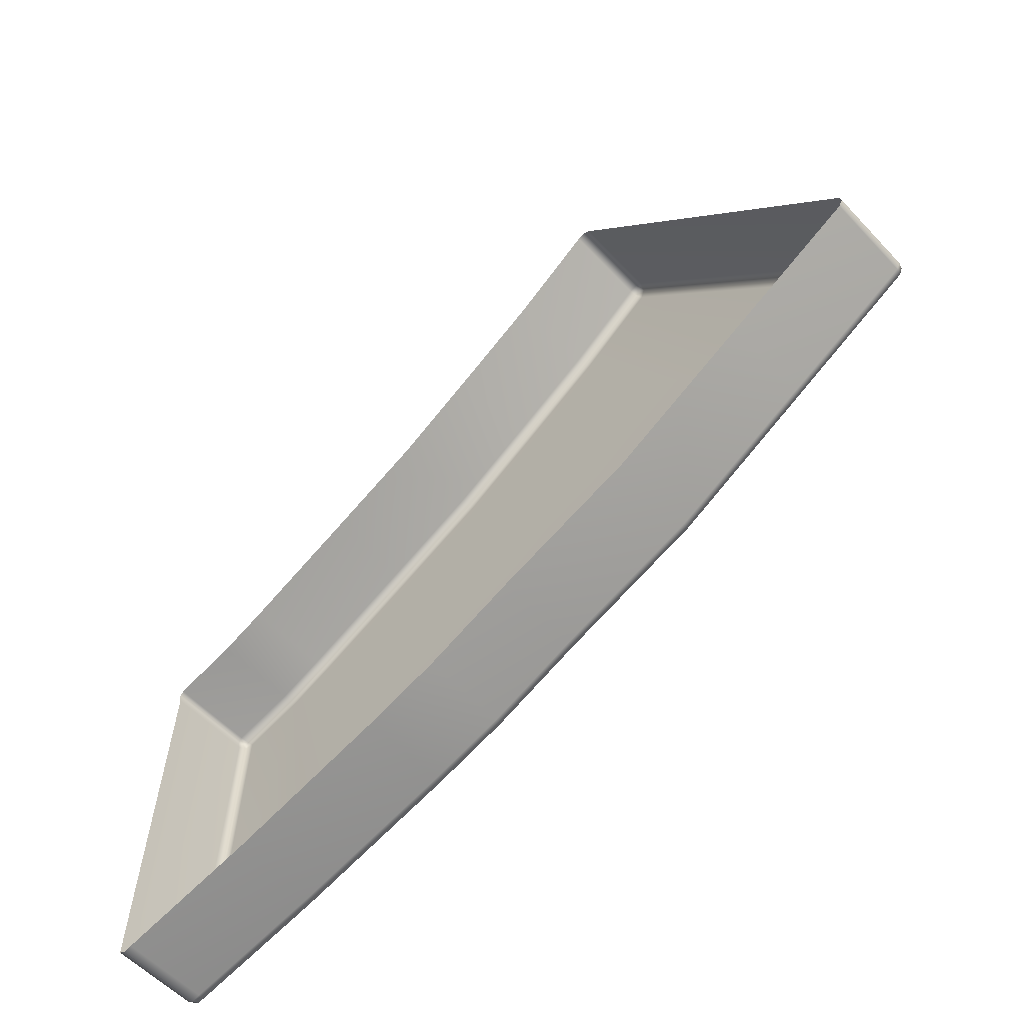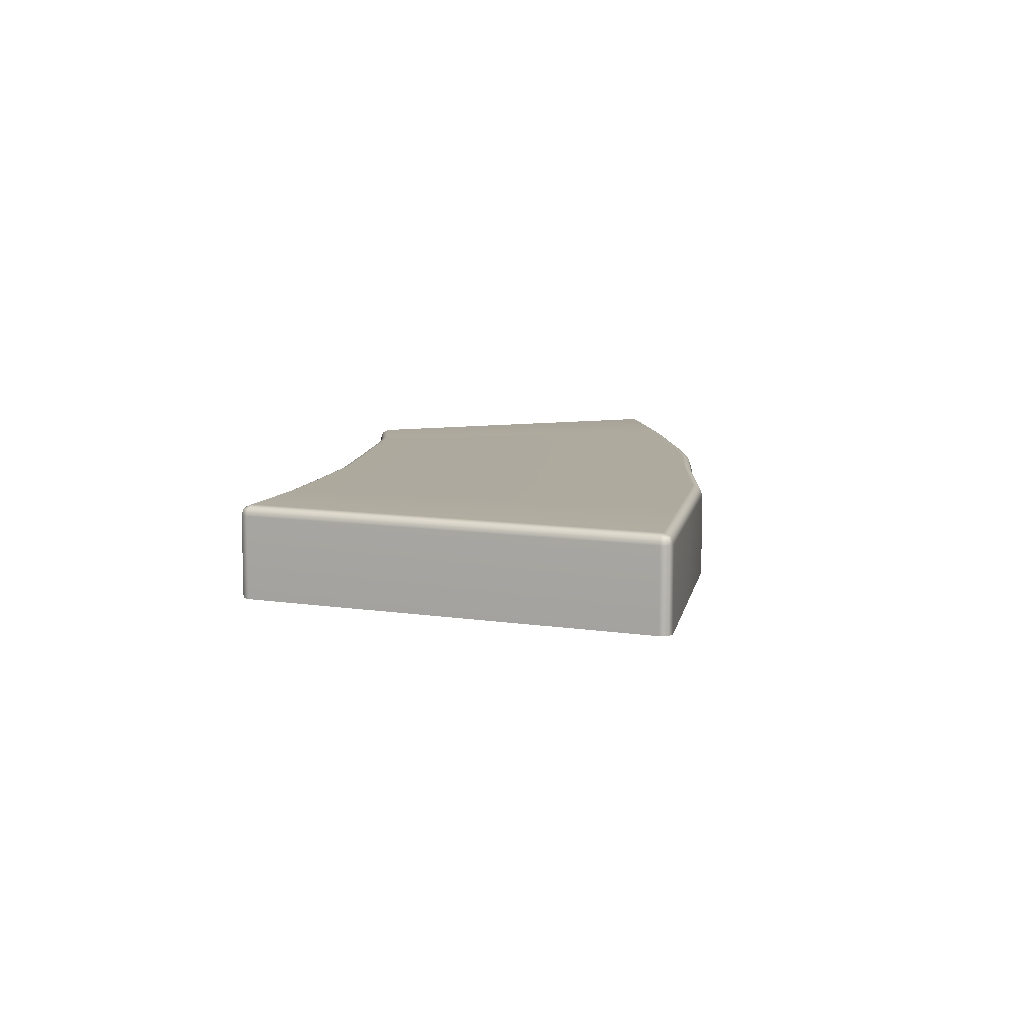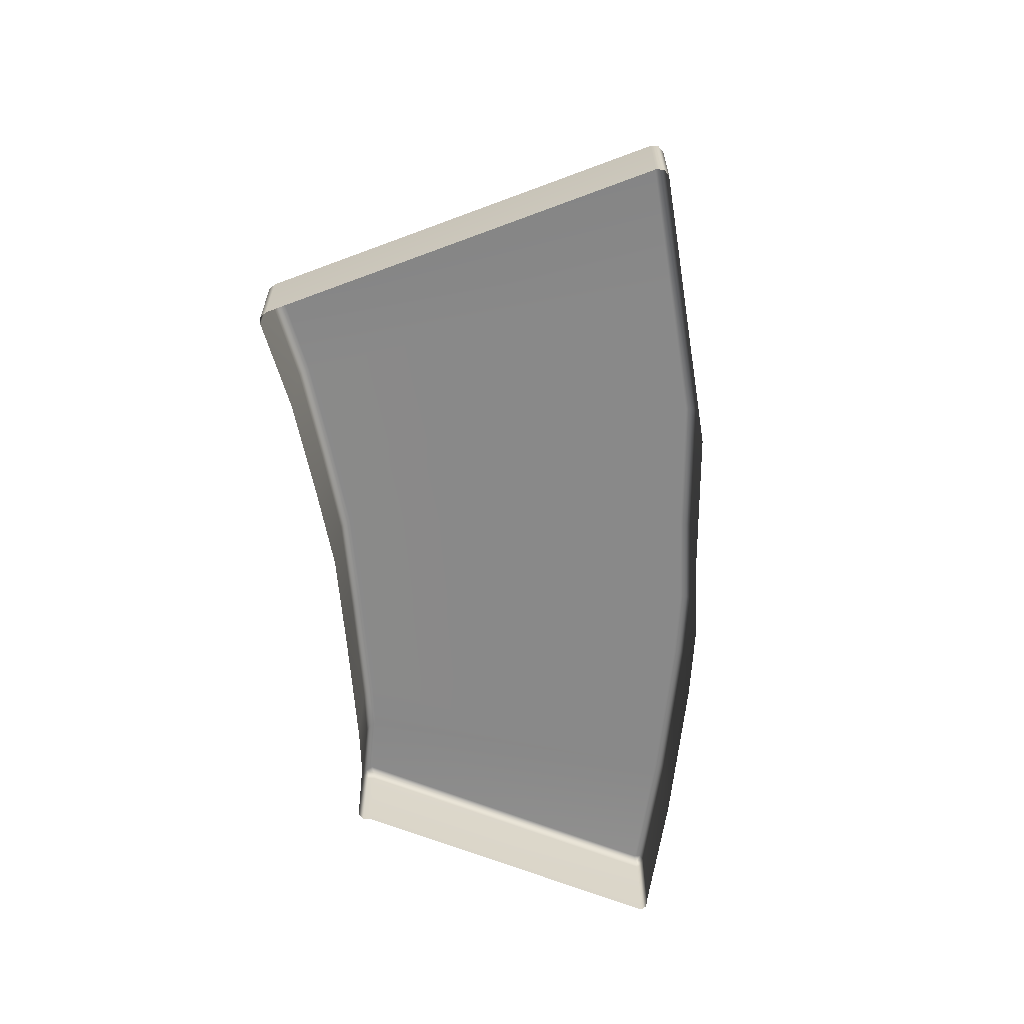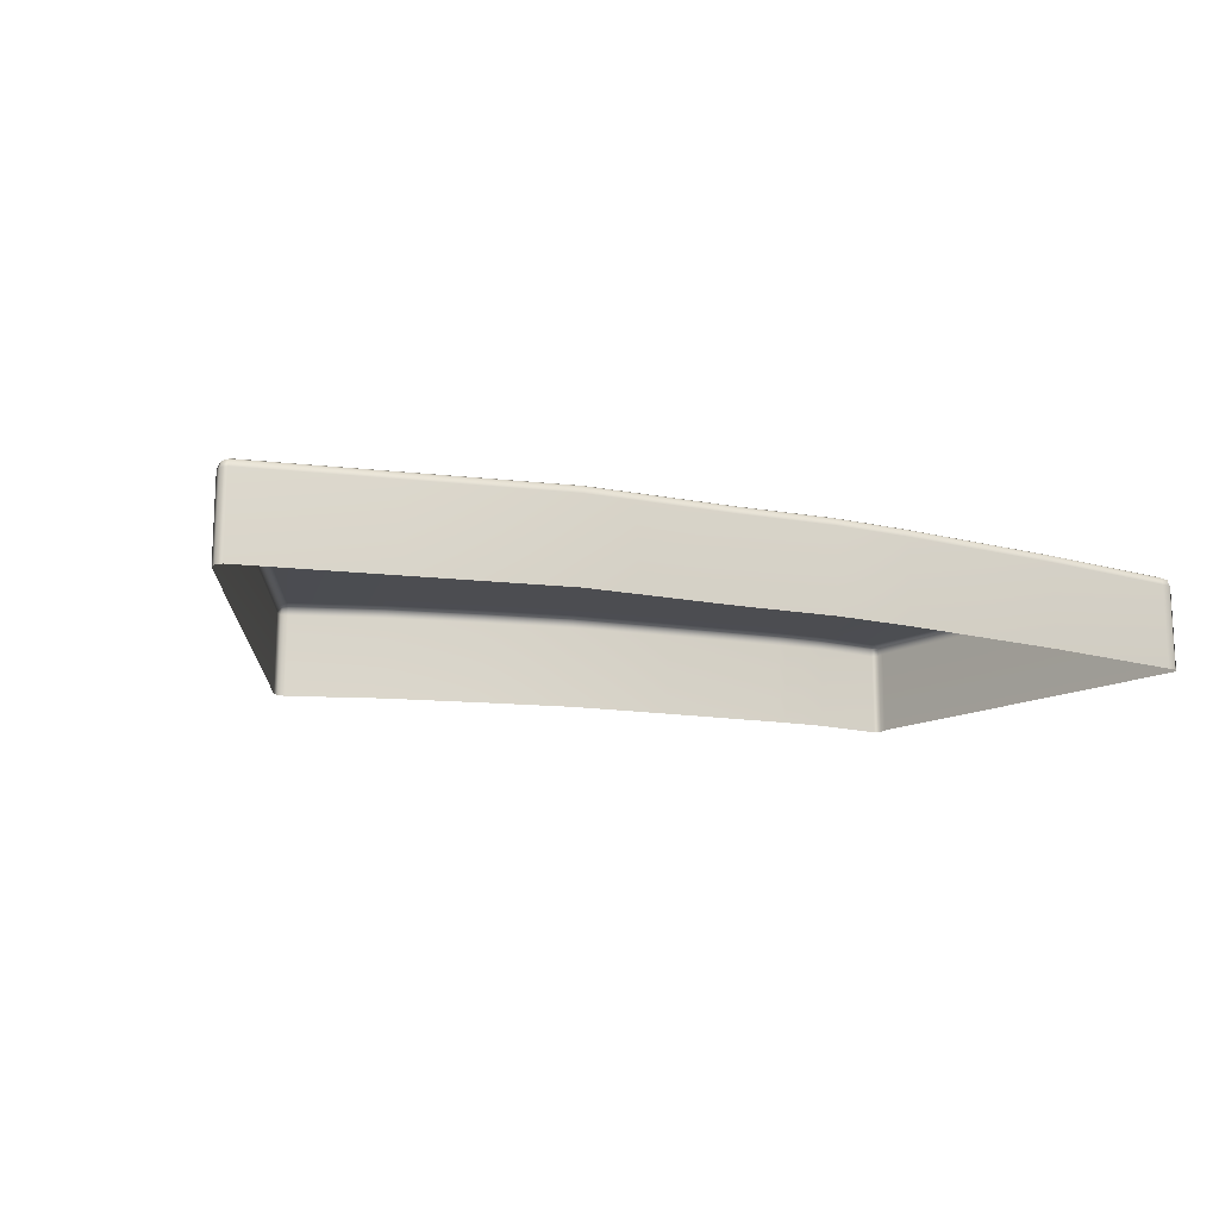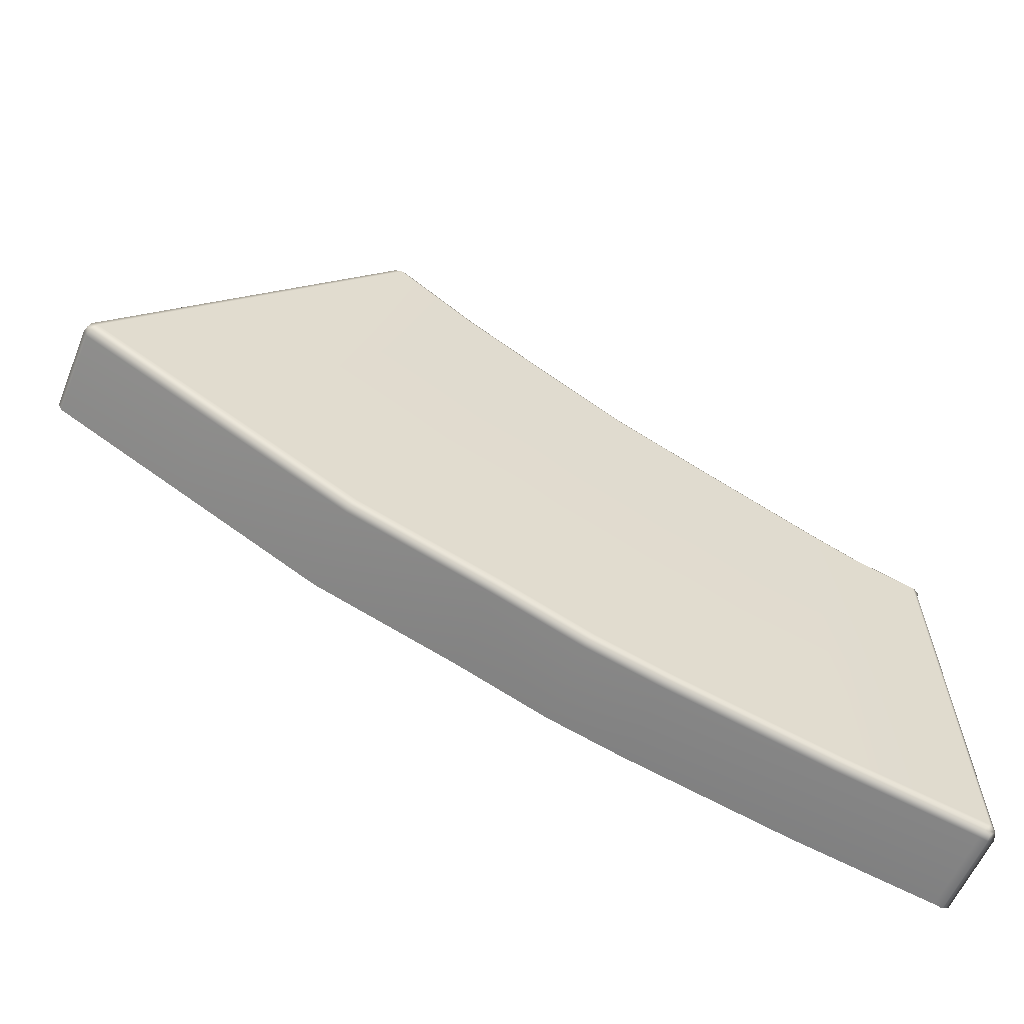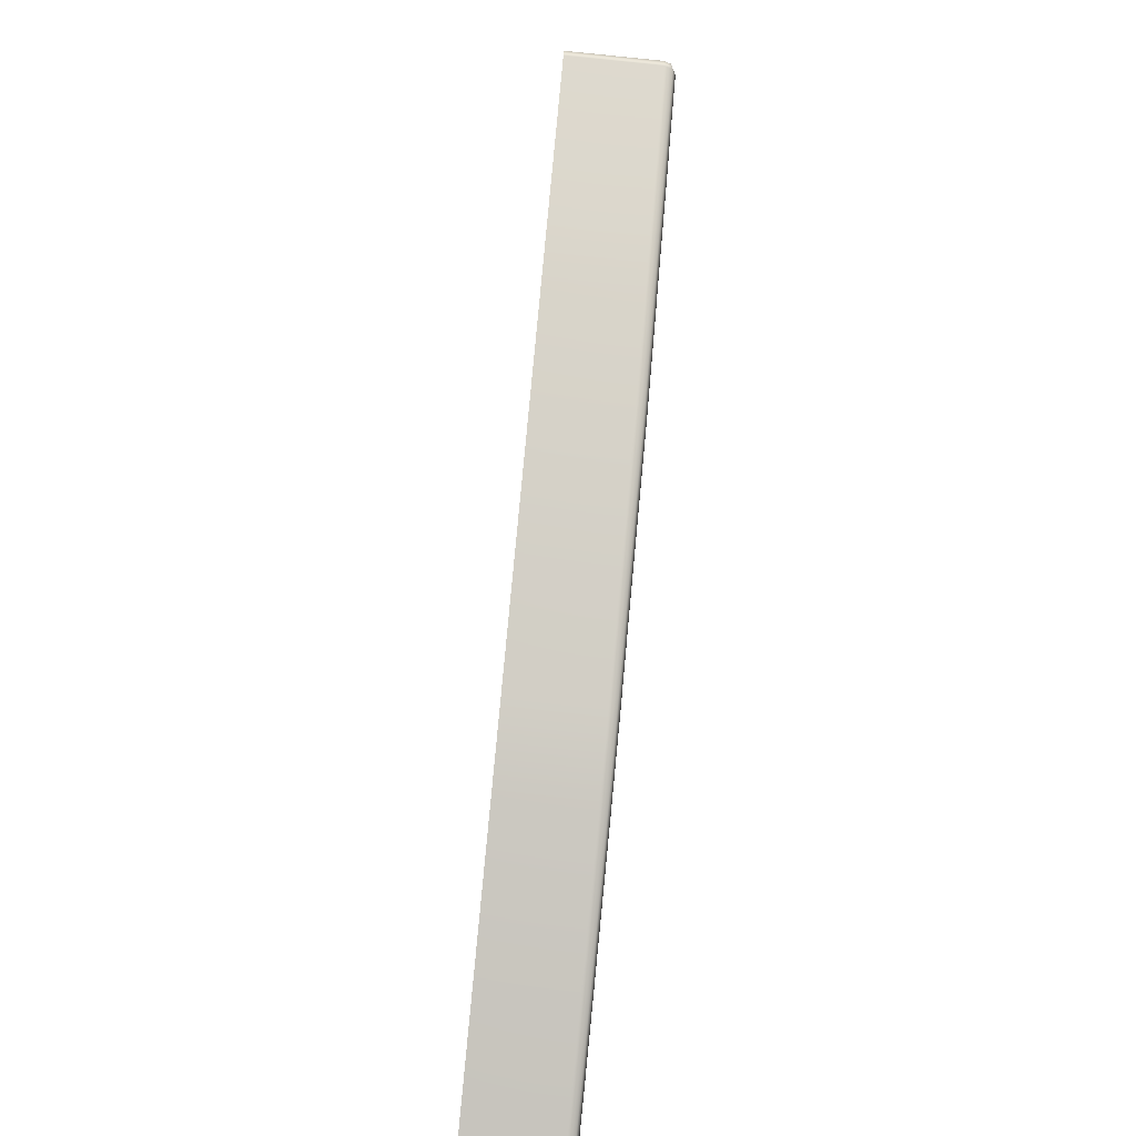
<metadata>
{"format":"obj","ext":"obj","renderer":"f3d","projection":"perspective","resolution":1024,"background":"white","views":[{"elev":-56.8,"azim":42.5,"up":"+Z"},{"elev":9.3,"azim":71.4,"up":"+Y"},{"elev":-63.0,"azim":69.9,"up":"+Y"},{"elev":-16.0,"azim":137.6,"up":"+Y"},{"elev":-57.6,"azim":158.0,"up":"+Z"},{"elev":-77.4,"azim":84.3,"up":"+Z"}]}
</metadata>
<code>
g ENV_S06_IB_WaterBiome_Floor04_MO
v -34.35 -0.7691 28.94
v -34.28 0.03116 28.96
v -34.28 -0.7691 28.96
v -34.35 0.03116 28.94
v -35.1 -0.7691 28.39
v -34.33 0.1018 28.92
v -34.28 0.08881 28.94
v -35.1 0.03116 28.39
v -35.91 -0.7691 27.88
v -35.08 0.1018 28.36
v -35.91 0.03116 27.88
v -36.67 -0.7691 27.42
v -34.23 0.1018 28.91
v -34.28 0.03116 28.96
v -35.89 0.1018 27.85
v -36.67 0.03116 27.42
v -37.57 -0.7691 27
v -34.21 0.03116 28.92
v -34.28 -0.7691 28.96
v -34.21 -0.7691 28.92
v -31.52 0.03116 25.83
v -31.52 -0.7691 25.83
v -31.5 0.03116 25.76
v -31.5 -0.7691 25.76
v -31.54 0.1018 25.81
v -31.52 0.08881 25.76
v -36.65 0.1018 27.4
v -34.29 0.131 28.86
v -31.55 0.1018 25.71
v -31.5 0.03116 25.76
v -35.03 0.131 28.31
v -35.85 0.131 27.8
v -31.6 0.131 25.77
v -32.79 0.131 25.1
v -36.61 0.131 27.34
v -34.09 0.131 24.38
v -32.75 0.1018 25.05
v -31.54 0.03116 25.69
v -31.5 -0.7691 25.76
v -31.54 -0.7691 25.69
v -32.73 0.03116 25.02
v -32.73 -0.7691 25.02
v -34.02 -0.7691 24.3
v -34.02 0.03116 24.3
v -35.33 -0.7691 23.82
v -34.04 0.1018 24.32
v -35.33 0.03116 23.82
v -36.18 -0.7691 23.48
v -35.35 0.1018 23.85
v -36.18 0.03116 23.48
v -36.87 -0.7691 23.27
v -35.4 0.131 23.9
v -36.87 0.03116 23.27
v -38.4 -0.7691 22.89
v -36.19 0.1018 23.5
v -36.24 0.131 23.56
v -38.4 0.03116 22.89
v -39.71 -0.7691 22.63
v -36.89 0.1018 23.3
v -37.51 0.131 26.92
v -36.93 0.131 23.35
v -38.42 0.1018 22.91
v -39.71 0.03116 22.63
v -37.55 0.1018 26.98
v -38.6 0.131 26.43
v -39.79 0.03116 22.6
v -39.79 -0.7691 22.6
v -39.73 0.1018 22.65
v -39.78 0.08881 22.62
v -38.46 0.131 22.97
v -37.57 0.03116 27
v -38.66 -0.7691 26.5
v -39.83 0.1018 22.66
v -39.79 0.03116 22.6
v -38.64 0.1018 26.48
v -38.66 0.03116 26.5
v -39.1 -0.7691 26.33
v -39.78 0.131 22.7
v -39.03 0.131 26.25
v -39.1 0.03116 26.33
v -39.7 -0.7691 26.17
v -39.08 0.1018 26.3
v -39.63 0.131 26.09
v -39.7 0.03116 26.17
v -39.73 -0.7691 26.1
v -39.73 0.03116 26.1
v -39.68 0.1018 26.15
v -39.72 0.08881 26.1
v -39.69 0.1018 26.05
v -39.73 0.03116 26.1
v -39.71 0.03116 26.03
v -39.71 -0.7691 26.03
v -39.73 -0.7691 26.1
v -39.85 -0.7691 22.64
v -39.85 0.03116 22.64
v -39.79 -0.7691 22.6
g ENV_S06_IB_WaterBiome_Floor04_MO_0
f 3 2 1
f 2 4 1
f 1 4 5
f 4 2 6
f 2 7 6
f 4 8 5
f 5 8 9
f 6 10 4
f 10 8 4
f 8 11 9
f 9 11 12
f 6 7 13
f 13 7 14
f 10 15 8
f 15 11 8
f 11 16 12
f 12 16 17
f 18 13 14
f 18 14 19
f 20 18 19
f 21 18 20
f 18 21 13
f 22 21 20
f 23 21 22
f 24 23 22
f 21 23 25
f 21 25 13
f 23 26 25
f 15 27 11
f 27 16 11
f 13 25 28
f 28 6 13
f 25 26 29
f 29 26 30
f 28 31 6
f 31 10 6
f 32 15 10
f 31 32 10
f 25 33 28
f 33 25 29
f 34 31 28
f 33 34 28
f 35 27 15
f 32 35 15
f 36 32 31
f 34 36 31
f 37 34 33
f 29 37 33
f 38 29 30
f 38 30 39
f 40 38 39
f 38 41 29
f 41 38 40
f 41 37 29
f 42 41 40
f 42 43 41
f 43 44 41
f 41 44 37
f 43 45 44
f 37 46 34
f 44 46 37
f 46 36 34
f 45 47 44
f 44 47 46
f 45 48 47
f 46 49 36
f 47 49 46
f 48 50 47
f 47 50 49
f 48 51 50
f 49 52 36
f 36 52 32
f 52 35 32
f 51 53 50
f 51 54 53
f 50 55 49
f 49 55 52
f 50 53 55
f 52 56 35
f 55 56 52
f 54 57 53
f 54 58 57
f 53 59 55
f 55 59 56
f 53 57 59
f 56 60 35
f 35 60 27
f 59 61 56
f 56 61 60
f 57 62 59
f 59 62 61
f 58 63 57
f 57 63 62
f 60 64 27
f 27 64 16
f 61 65 60
f 60 65 64
f 63 58 66
f 58 67 66
f 63 66 68
f 63 68 62
f 66 69 68
f 62 70 61
f 61 70 65
f 62 68 70
f 64 71 16
f 16 71 17
f 17 71 72
f 68 69 73
f 73 69 74
f 65 75 64
f 64 75 71
f 71 76 72
f 75 76 71
f 72 76 77
f 68 78 70
f 78 68 73
f 70 79 65
f 65 79 75
f 70 78 79
f 76 80 77
f 77 80 81
f 75 82 76
f 79 82 75
f 82 80 76
f 78 83 79
f 79 83 82
f 80 84 81
f 85 81 84
f 86 85 84
f 82 87 80
f 87 84 80
f 84 87 86
f 83 87 82
f 87 88 86
f 83 78 89
f 83 89 87
f 89 88 87
f 78 73 89
f 90 88 89
f 89 73 91
f 91 90 89
f 91 92 90
f 92 93 90
f 94 92 91
f 73 95 91
f 95 94 91
f 95 73 74
f 96 94 95
f 74 96 95

</code>
